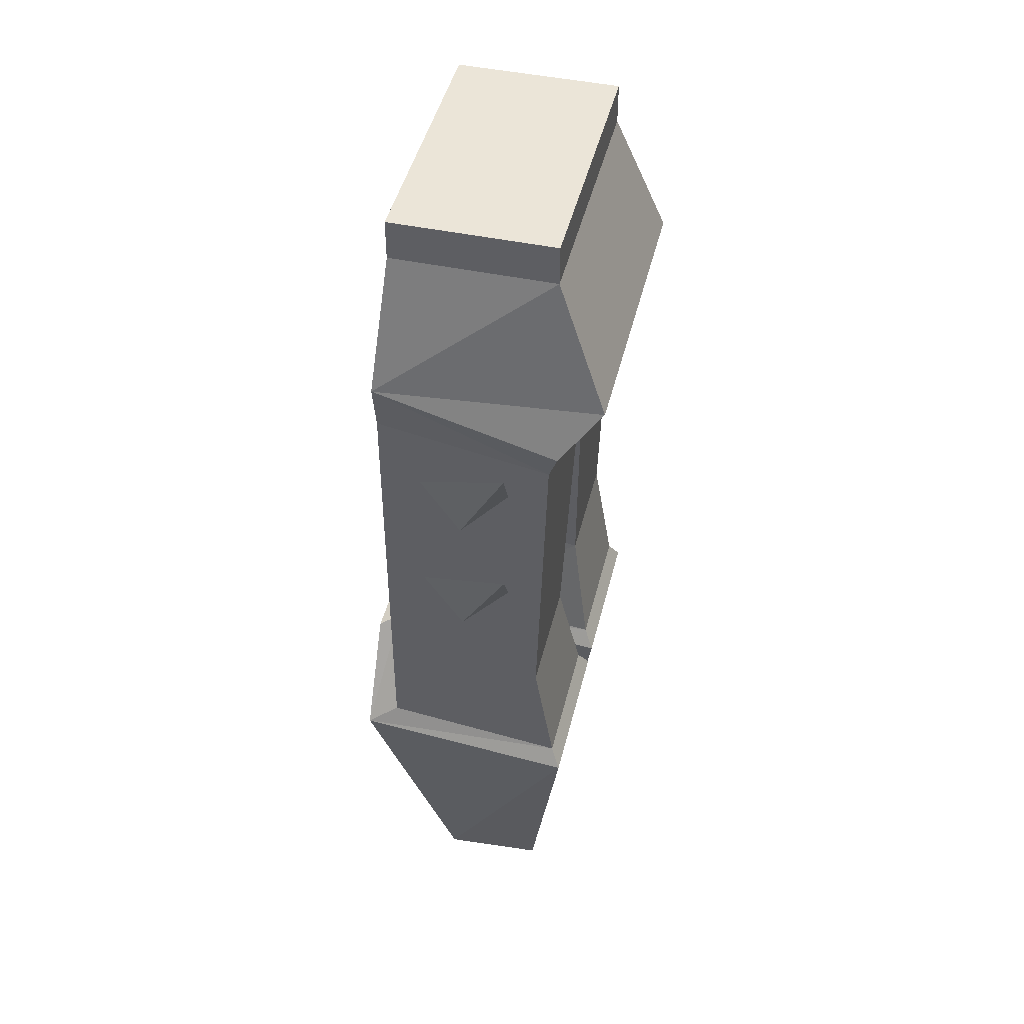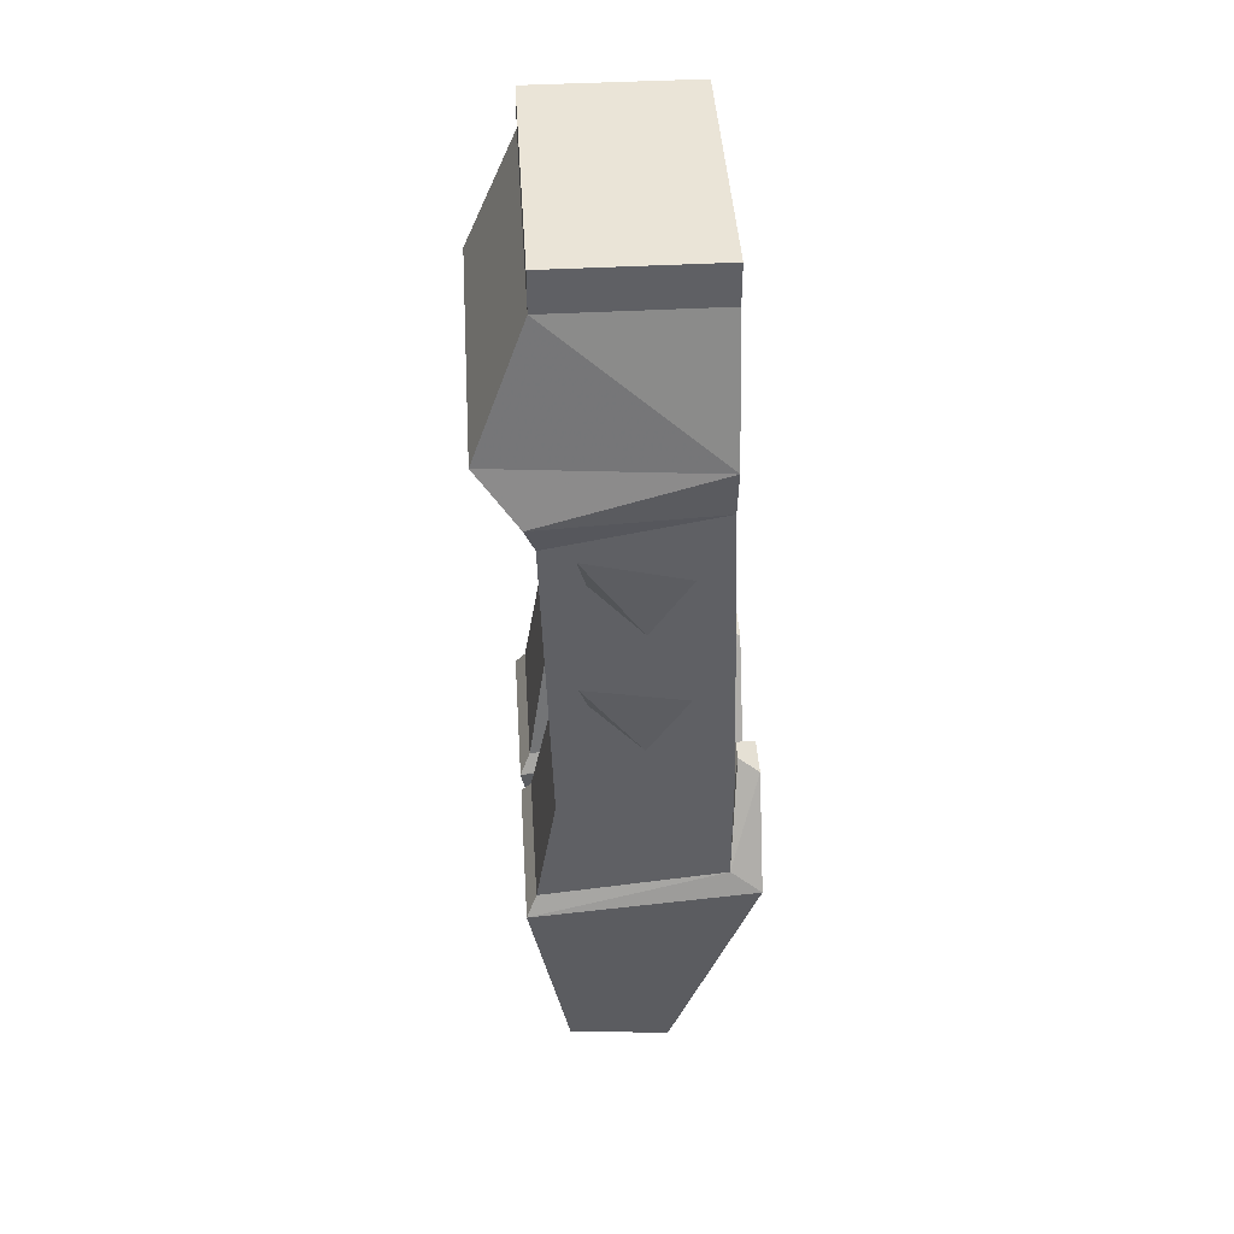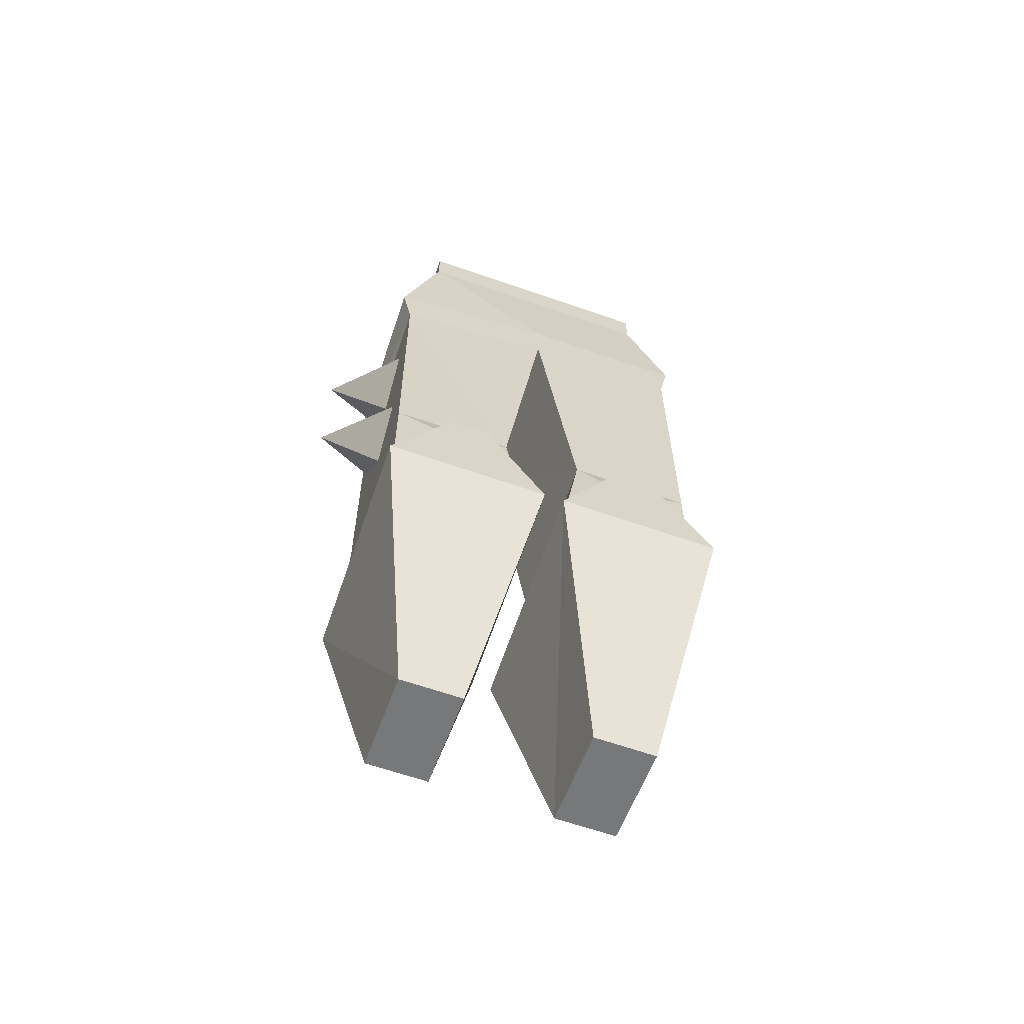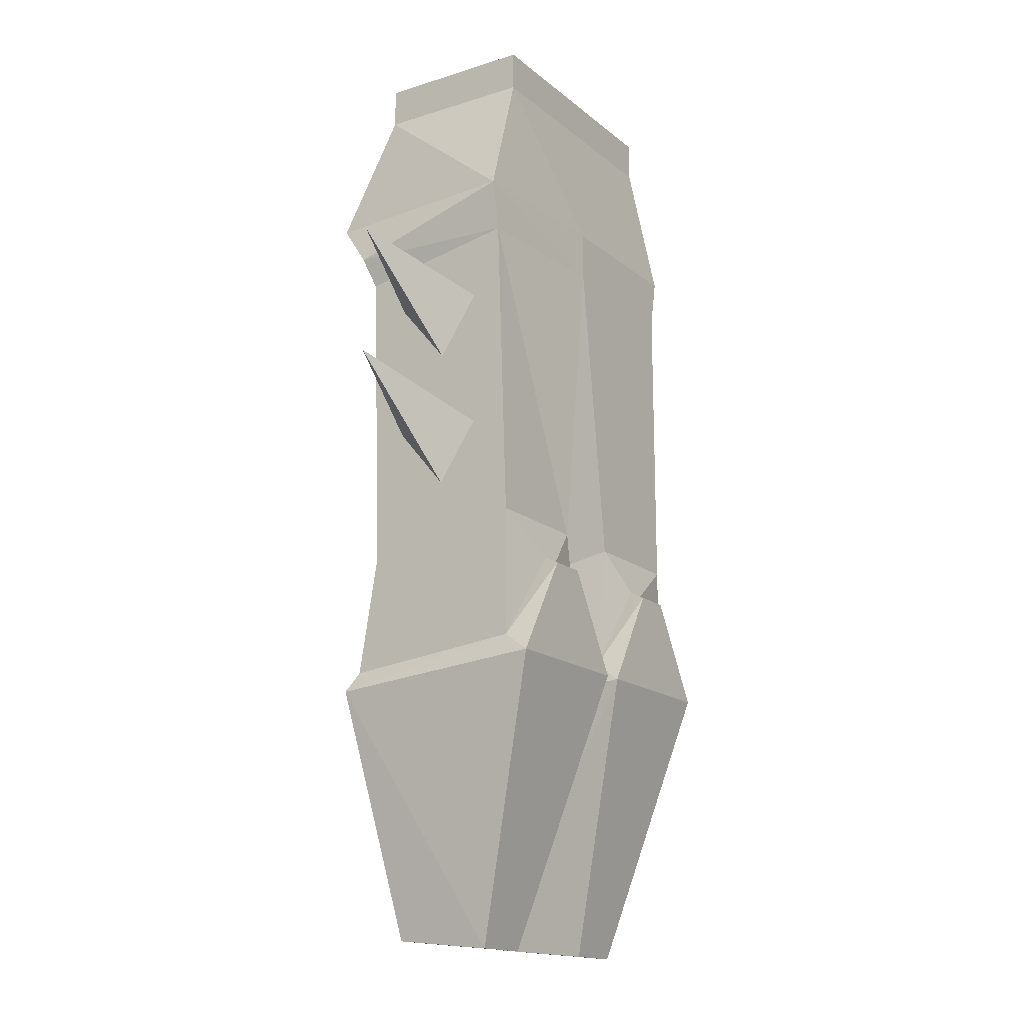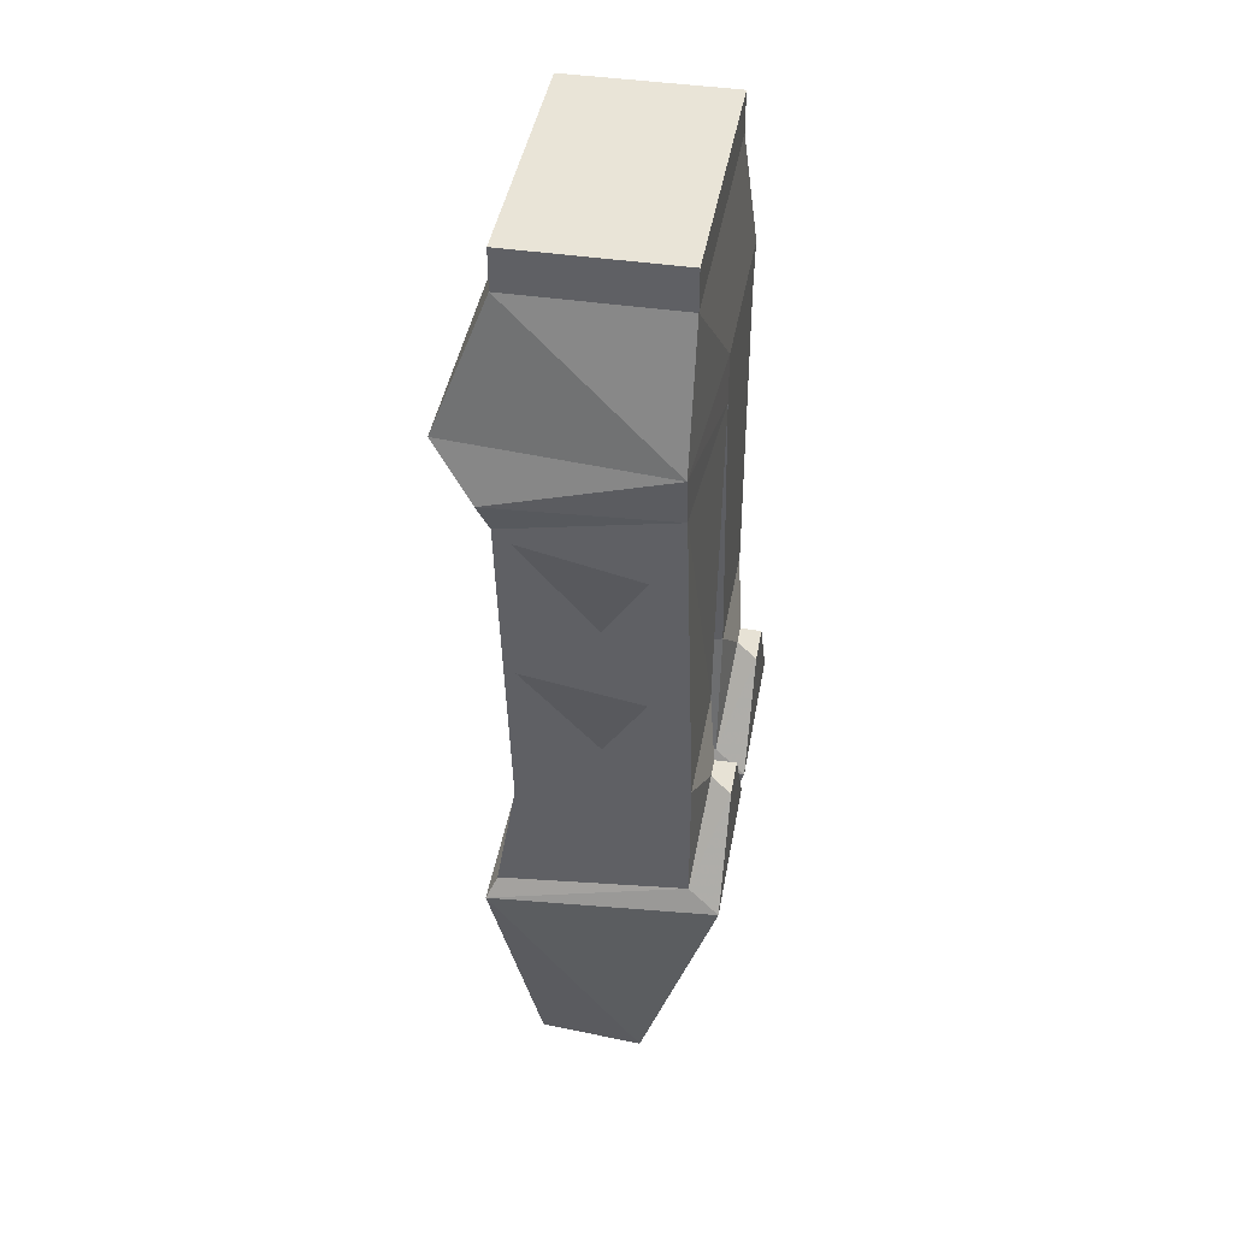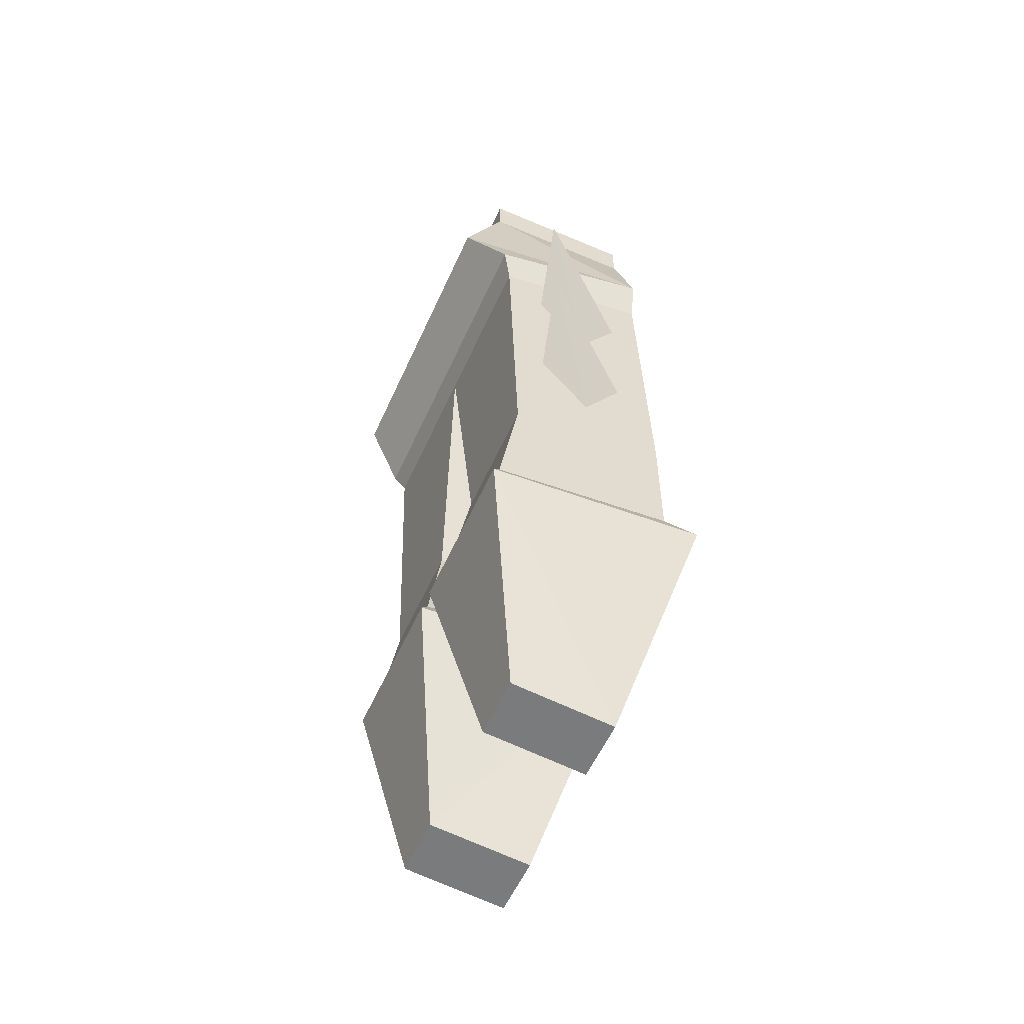
<metadata>
{"format":"obj","ext":"obj","renderer":"f3d","projection":"perspective","resolution":1024,"background":"white","views":[{"elev":45.9,"azim":103.6,"up":"+Z"},{"elev":43.7,"azim":-93.6,"up":"+Z"},{"elev":-63.0,"azim":-19.5,"up":"+Z"},{"elev":-16.3,"azim":-57.4,"up":"+Z"},{"elev":42.8,"azim":-80.1,"up":"+Z"},{"elev":-56.7,"azim":-114.1,"up":"+Z"}]}
</metadata>
<code>
v 0.125 -0.05469 0.125
v 0.1719 -0.04688 0.1875
v 0.125 -0.09375 0.07812
v 0.125 -0.125 0.125
v 0.1016 -0.1484 0.3516
v 0.1016 -0.02344 0.3203
v 0.1016 -0.02344 0.3516
v -0.1016 -0.02344 0.3516
v -0.1016 -0.1484 0.3516
v -0.1016 -0.1484 0.3203
v 0.1016 -0.1484 0.3203
v 0.1328 -0.1562 0.2188
v 0.1172 0.01562 0.2188
v -0.1016 -0.02344 0.3203
v -0.1328 -0.1484 0.2188
v 0 -0.1562 0.2188
v 0 -0.1562 0.1797
v 0.125 -0.1562 0.1797
v 0.125 -0.02344 0.1562
v 0.1328 -0.01562 0.1797
v 0 -0.01562 0.1797
v -0.1172 0.01562 0.2188
v -0.1328 -0.01562 0.1797
v -0.125 -0.1484 0.1797
v -0.125 -0.02344 0.1562
v -0.125 -0.1562 -0.0625
v -0.03125 -0.1562 -0.0625
v -0.03125 -0.03125 -0.08594
v 0 -0.02344 0.1562
v 0.03125 -0.1562 -0.0625
v 0.125 -0.1562 -0.0625
v 0.125 -0.03125 -0.08594
v -0.125 -0.03125 -0.08594
v -0.125 -0.01562 -0.1797
v -0.125 -0.1562 -0.1641
v -0.07812 -0.1641 -0.09375
v -0.0625 -0.1641 -0.09375
v -0.01562 -0.1562 -0.1641
v -0.01562 -0.01562 -0.1797
v 0.03125 -0.03125 -0.08594
v 0.01562 -0.1562 -0.1641
v 0.0625 -0.1641 -0.09375
v 0.07812 -0.1641 -0.09375
v 0.125 -0.1562 -0.1641
v 0.125 -0.01562 -0.1797
v 0.01562 -0.01562 -0.1797
v 0.007812 -0.007812 -0.1953
v 0.007812 -0.1797 -0.1797
v 0.05469 -0.1797 -0.1016
v 0.08594 -0.1797 -0.1016
v 0.1328 -0.1797 -0.1797
v 0.1328 -0.007812 -0.1953
v 0.04688 -0.1172 -0.3984
v 0.09375 -0.1172 -0.3984
v 0.04688 -0.03906 -0.3906
v 0.09375 -0.03906 -0.3906
v -0.007812 -0.1797 -0.1797
v -0.007812 -0.007812 -0.1953
v -0.1328 -0.007812 -0.1953
v -0.1328 -0.1797 -0.1797
v -0.08594 -0.1797 -0.1016
v -0.05469 -0.1797 -0.1016
v -0.09375 -0.1172 -0.3984
v -0.04688 -0.1172 -0.3984
v -0.09375 -0.03906 -0.3906
v -0.04688 -0.03906 -0.3906
v 0.125 -0.05469 0.01562
v 0.1719 -0.04688 0.07812
v 0.125 -0.09375 -0.03125
v 0.125 -0.125 0.01562
v -0.125 -0.09375 0.07812
v -0.1719 -0.04688 0.1875
v -0.125 -0.05469 0.125
v -0.125 -0.125 0.125
v -0.125 -0.09375 -0.03125
v -0.1719 -0.04688 0.07812
v -0.125 -0.05469 0.01562
v -0.125 -0.125 0.01562
f 1 2 3
f 3 2 4
f 4 2 1
f 6 11 12
f 6 12 13
f 6 13 14
f 10 14 15
f 10 15 16
f 10 16 11
f 11 16 12
f 12 20 13
f 13 20 21
f 13 21 22
f 13 22 14
f 14 22 15
f 15 22 23
f 21 23 22
f 24 25 26
f 24 26 27
f 24 27 17
f 17 27 28
f 17 28 29
f 17 29 30
f 17 30 31
f 17 31 18
f 18 31 32
f 18 32 19
f 19 32 29
f 25 29 28
f 25 28 33
f 25 33 26
f 32 40 29
f 29 40 30
f 41 46 41
f 41 46 46
f 41 48 48
f 46 47 47
f 47 47 47
f 44 51 51
f 45 52 52
f 53 54 51
f 53 51 48
f 53 48 55
f 53 55 56
f 53 56 54
f 54 56 52
f 54 52 51
f 47 52 56
f 47 56 55
f 47 55 48
f 50 49 48
f 50 48 51
f 39 38 38
f 39 38 39
f 35 60 60
f 38 57 57
f 59 59 34
f 58 58 39
f 60 63 64
f 60 64 57
f 60 57 62
f 60 62 61
f 63 60 59
f 63 59 65
f 63 65 66
f 63 66 64
f 64 66 57
f 57 66 58
f 58 66 65
f 58 65 59
f 67 68 69
f 69 68 70
f 70 68 67
f 71 72 73
f 73 72 74
f 74 72 71
f 75 76 77
f 77 76 78
f 78 76 75
f 5 6 7
f 5 7 8
f 5 8 9
f 5 9 10
f 5 10 11
f 5 11 6
f 6 14 7
f 7 14 8
f 8 14 9
f 9 14 10
f 12 16 17
f 12 17 18
f 12 18 19
f 12 19 20
f 15 23 24
f 15 24 17
f 15 17 16
f 23 21 25
f 23 25 24
f 19 29 20
f 20 29 21
f 21 29 25
f 26 33 34
f 26 34 35
f 26 35 36
f 26 36 27
f 27 36 37
f 27 37 38
f 27 38 28
f 28 38 39
f 28 39 34
f 28 34 33
f 30 40 41
f 30 41 42
f 30 42 31
f 31 42 43
f 31 43 44
f 31 44 45
f 31 45 32
f 32 45 40
f 40 45 46
f 40 46 41
f 41 46 47
f 41 47 48
f 41 48 49
f 41 49 42
f 42 49 43
f 43 49 50
f 43 50 51
f 43 51 44
f 44 51 45
f 45 51 52
f 45 52 46
f 46 52 47
f 39 38 57
f 39 57 58
f 39 58 34
f 34 58 59
f 34 59 35
f 35 59 60
f 35 60 61
f 35 61 36
f 36 61 37
f 37 61 62
f 37 62 57
f 37 57 38

</code>
